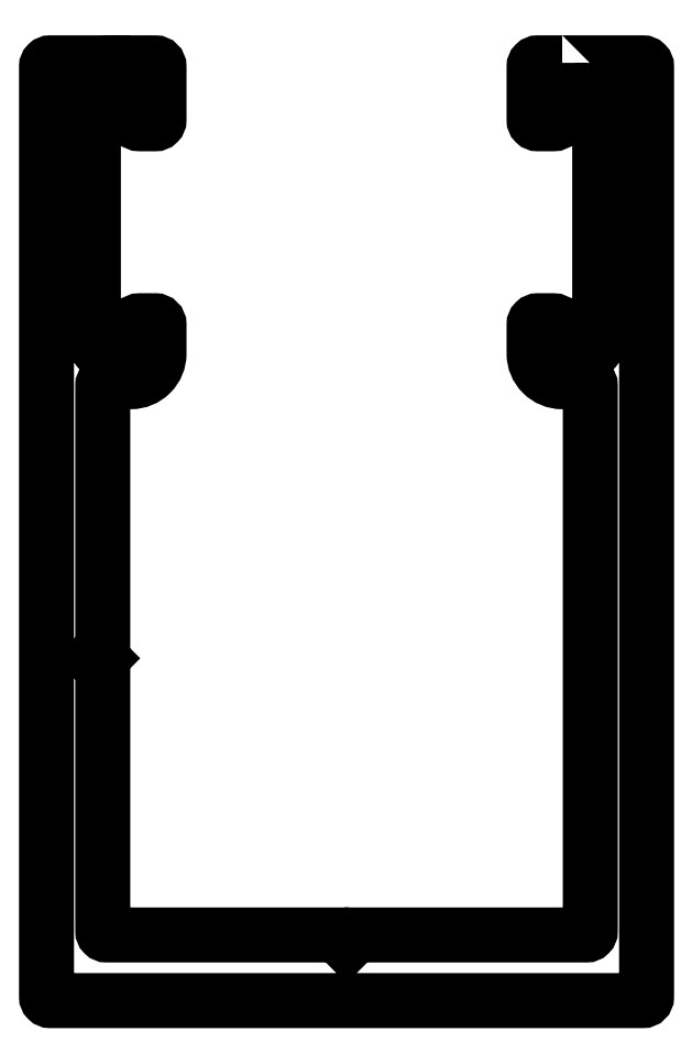
<metadata>
{"format":"dxf","ext":"dxf","renderer":"ezdxf+matplotlib","layout":"modelspace","background":"white","min_lineweight":24,"dpi":150}
</metadata>
<code>
0
SECTION
2
ENTITIES
0
POLYLINE
8
0
66
     1
10
0
20
0
30
0
70
     1
0
VERTEX
8
0
10
661.4
20
447.1
30
0
0
VERTEX
8
0
10
660.1
20
447.1
30
0
42
0.4142
0
VERTEX
8
0
10
659.9
20
446.9
30
0
0
VERTEX
8
0
10
659.9
20
444.1
30
0
42
0.4142
0
VERTEX
8
0
10
660.1
20
443.9
30
0
0
VERTEX
8
0
10
660.9
20
443.9
30
0
42
0.4142
0
VERTEX
8
0
10
661.4
20
444.4
30
0
0
VERTEX
8
0
10
661.4
20
444.6
30
0
42
-1
0
VERTEX
8
0
10
663.4
20
444.6
30
0
0
VERTEX
8
0
10
663.4
20
432.5
30
0
42
-0.9246
0
VERTEX
8
0
10
661.4
20
432.5
30
0
0
VERTEX
8
0
10
661.4
20
432.9
30
0
42
0.4142
0
VERTEX
8
0
10
660.9
20
433.4
30
0
0
VERTEX
8
0
10
660.1
20
433.4
30
0
42
0.4142
0
VERTEX
8
0
10
659.9
20
433.2
30
0
0
VERTEX
8
0
10
659.9
20
431.6
30
0
42
0.4142
0
VERTEX
8
0
10
661.4
20
430.1
30
0
0
VERTEX
8
0
10
662.7
20
430.1
30
0
42
-0.4142
0
VERTEX
8
0
10
662.9
20
429.9
30
0
0
VERTEX
8
0
10
662.9
20
400.8
30
0
42
-0.4142
0
VERTEX
8
0
10
662.7
20
400.6
30
0
0
VERTEX
8
0
10
650.4
20
400.6
30
0
0
VERTEX
8
0
10
649.9
20
400.1
30
0
0
VERTEX
8
0
10
649.4
20
400.6
30
0
0
VERTEX
8
0
10
637.1
20
400.6
30
0
42
-0.4142
0
VERTEX
8
0
10
636.9
20
400.8
30
0
0
VERTEX
8
0
10
636.9
20
414.9
30
0
0
VERTEX
8
0
10
636.6
20
415.2
30
0
0
VERTEX
8
0
10
636.8
20
415.4
30
0
0
VERTEX
8
0
10
636.6
20
415.6
30
0
0
VERTEX
8
0
10
636.9
20
415.9
30
0
0
VERTEX
8
0
10
636.9
20
429.9
30
0
42
-0.4142
0
VERTEX
8
0
10
637.1
20
430.1
30
0
0
VERTEX
8
0
10
638.4
20
430.1
30
0
42
0.4142
0
VERTEX
8
0
10
639.9
20
431.6
30
0
0
VERTEX
8
0
10
639.9
20
433.2
30
0
42
0.4142
0
VERTEX
8
0
10
639.7
20
433.4
30
0
0
VERTEX
8
0
10
638.9
20
433.4
30
0
42
0.4142
0
VERTEX
8
0
10
638.4
20
432.9
30
0
0
VERTEX
8
0
10
638.4
20
432.5
30
0
42
-0.9246
0
VERTEX
8
0
10
636.4
20
432.5
30
0
0
VERTEX
8
0
10
636.4
20
444.6
30
0
42
-1
0
VERTEX
8
0
10
638.4
20
444.6
30
0
0
VERTEX
8
0
10
638.4
20
444.4
30
0
42
0.4142
0
VERTEX
8
0
10
638.9
20
443.9
30
0
0
VERTEX
8
0
10
639.7
20
443.9
30
0
42
0.4142
0
VERTEX
8
0
10
639.9
20
444.1
30
0
0
VERTEX
8
0
10
639.9
20
446.9
30
0
42
0.4142
0
VERTEX
8
0
10
639.7
20
447.1
30
0
0
VERTEX
8
0
10
638.4
20
447.1
30
0
0
VERTEX
8
0
10
638.4
20
447.1
30
0
0
VERTEX
8
0
10
634.1
20
447.1
30
0
42
0.4142
0
VERTEX
8
0
10
633.9
20
446.9
30
0
0
VERTEX
8
0
10
633.9
20
397.3
30
0
42
0.4142
0
VERTEX
8
0
10
634.1
20
397.1
30
0
0
VERTEX
8
0
10
665.7
20
397.1
30
0
42
0.4142
0
VERTEX
8
0
10
665.9
20
397.3
30
0
0
VERTEX
8
0
10
665.9
20
446.9
30
0
42
0.4142
0
VERTEX
8
0
10
665.7
20
447.1
30
0
0
VERTEX
8
0
10
661.4
20
447.1
30
0
0
SEQEND
8
0
0
ENDSEC
0
EOF

</code>
